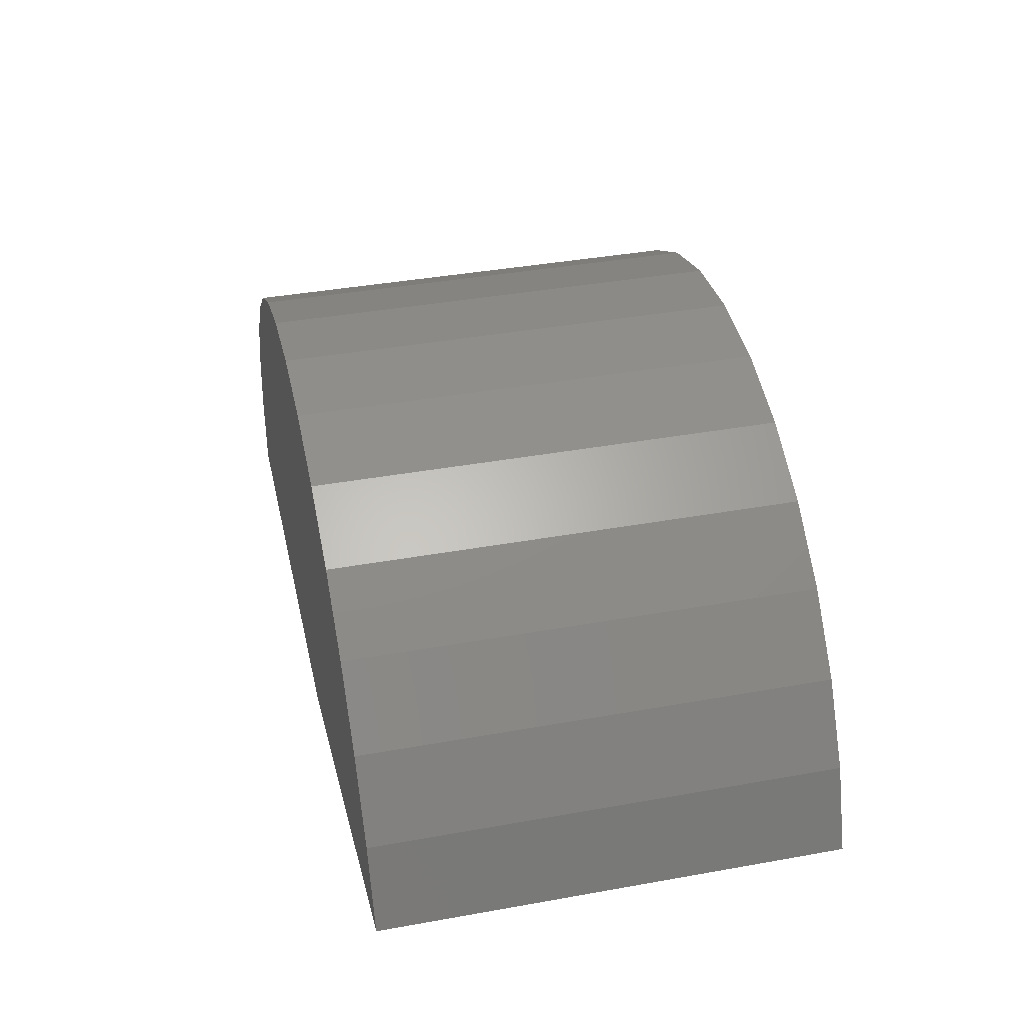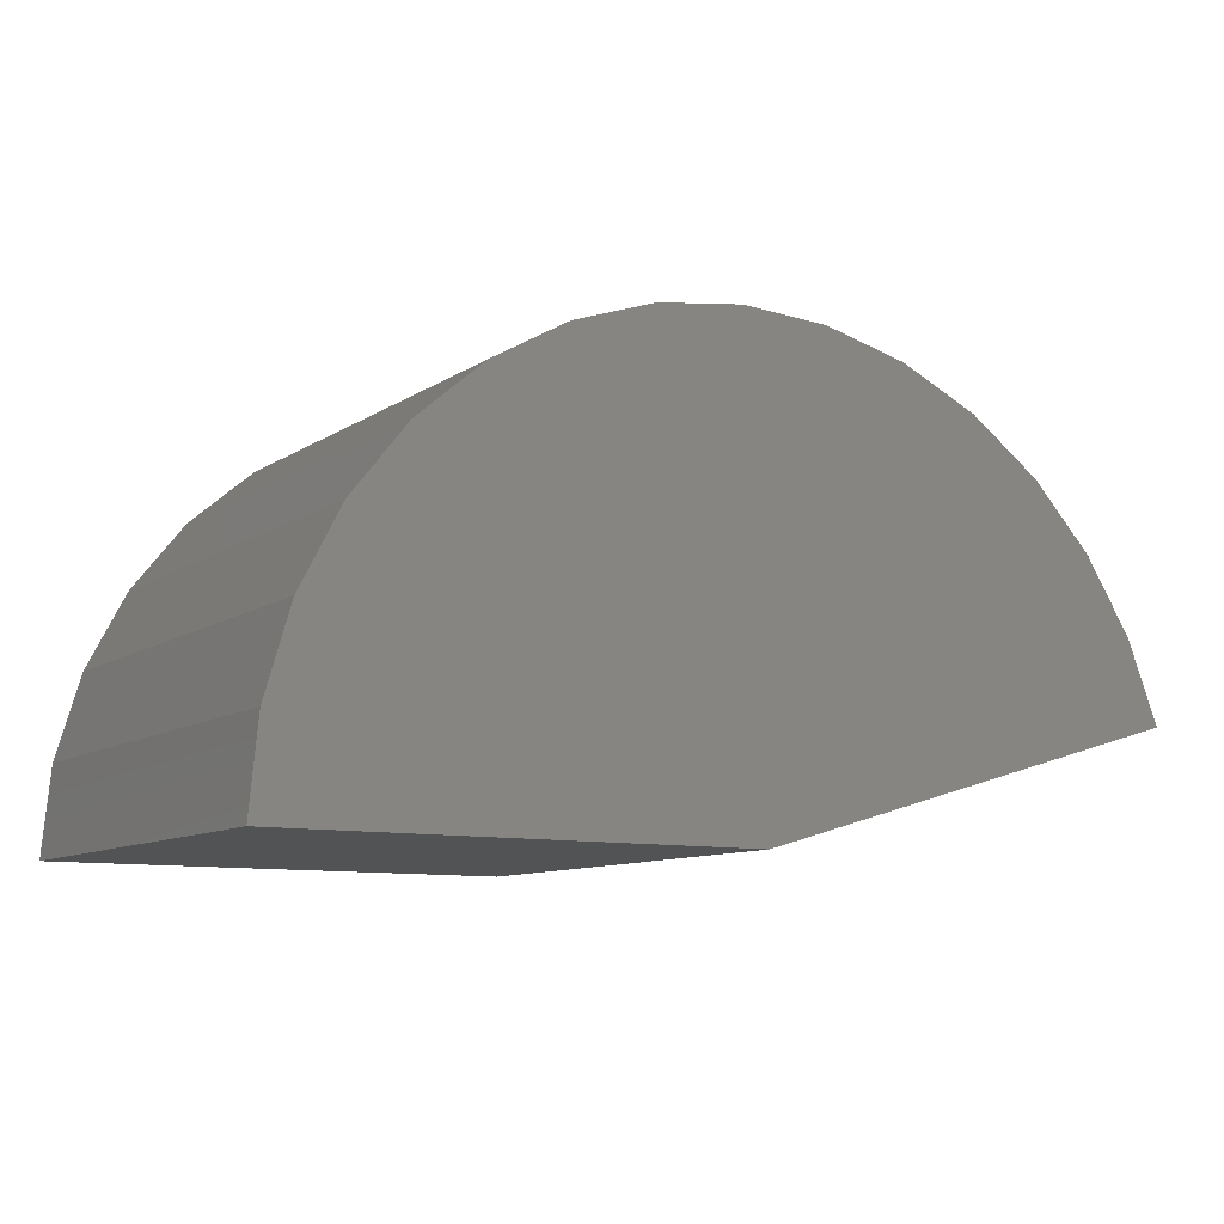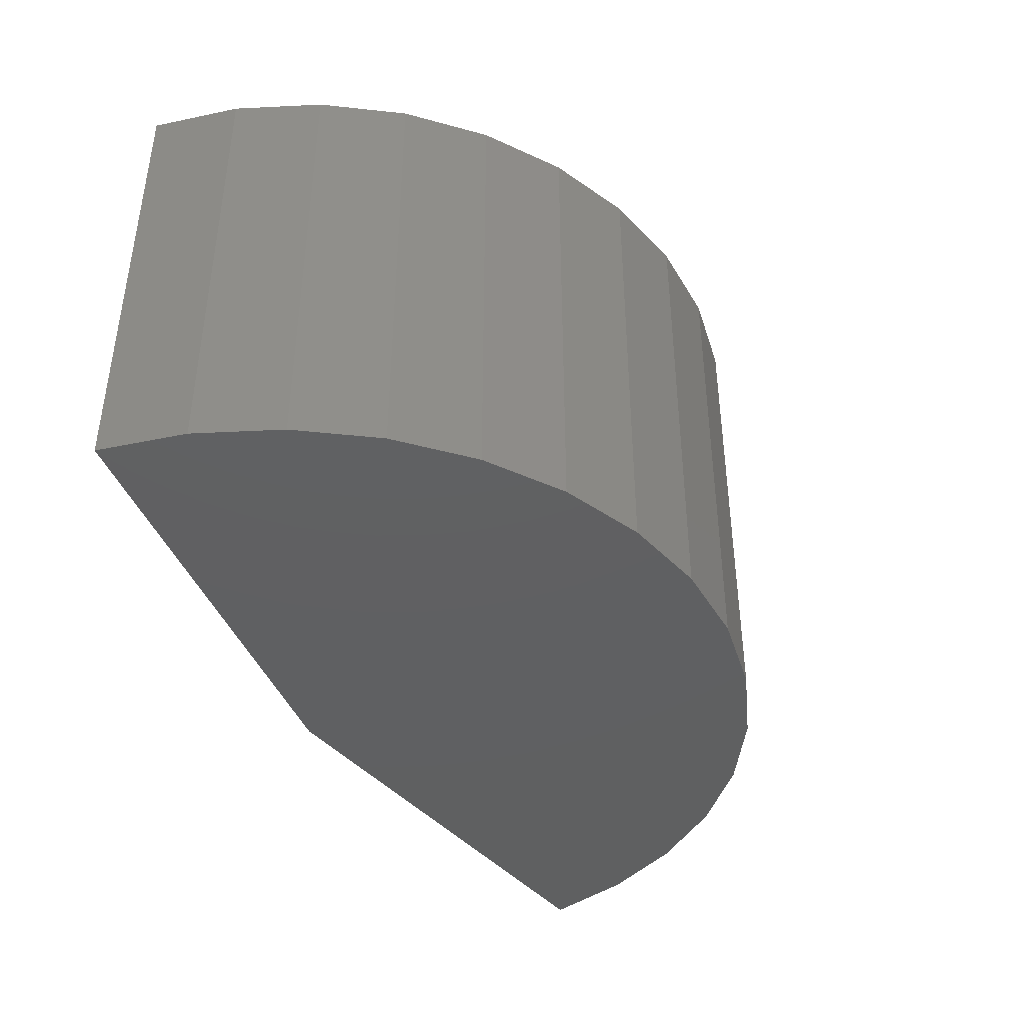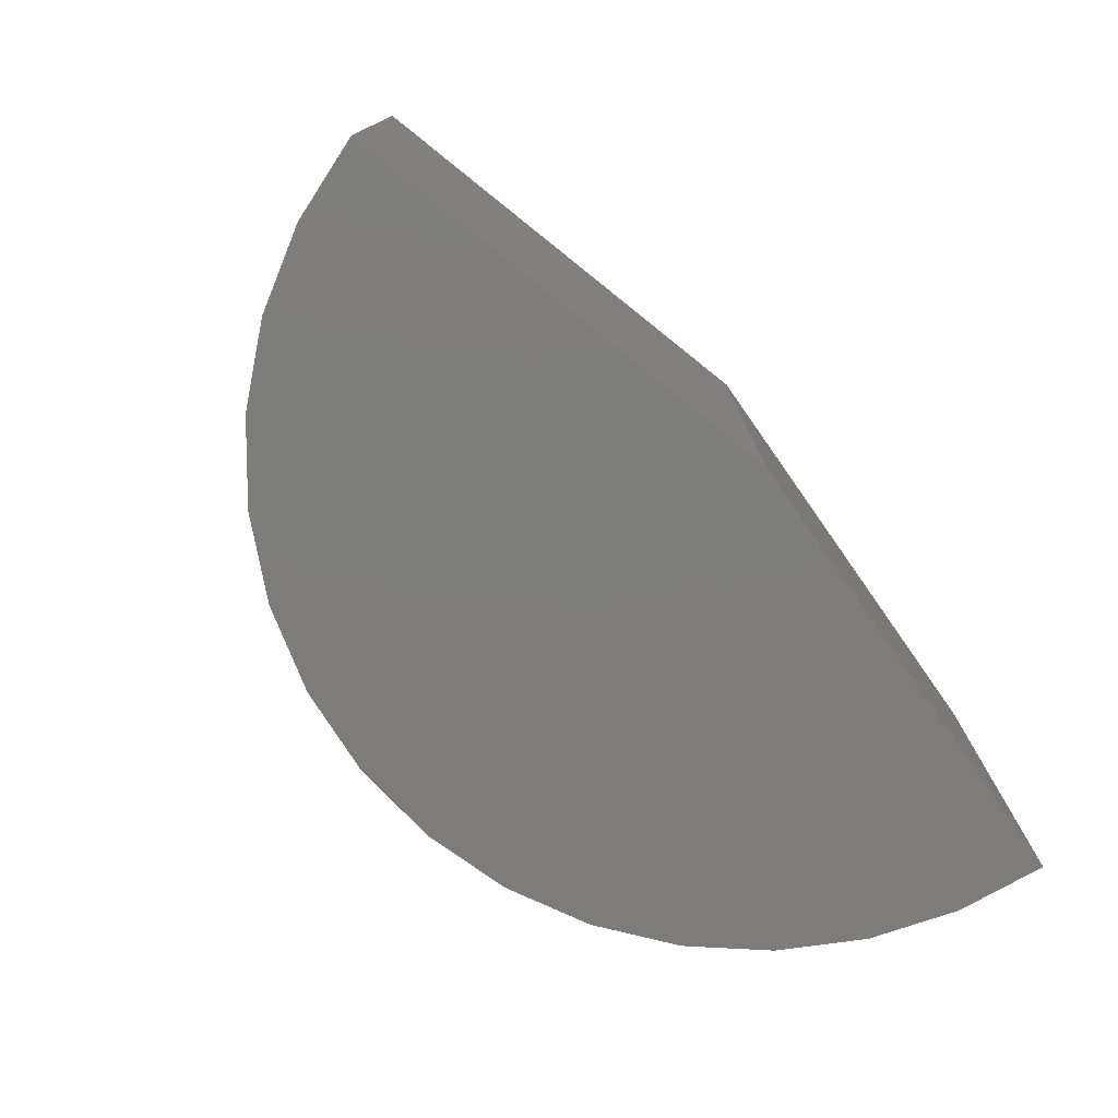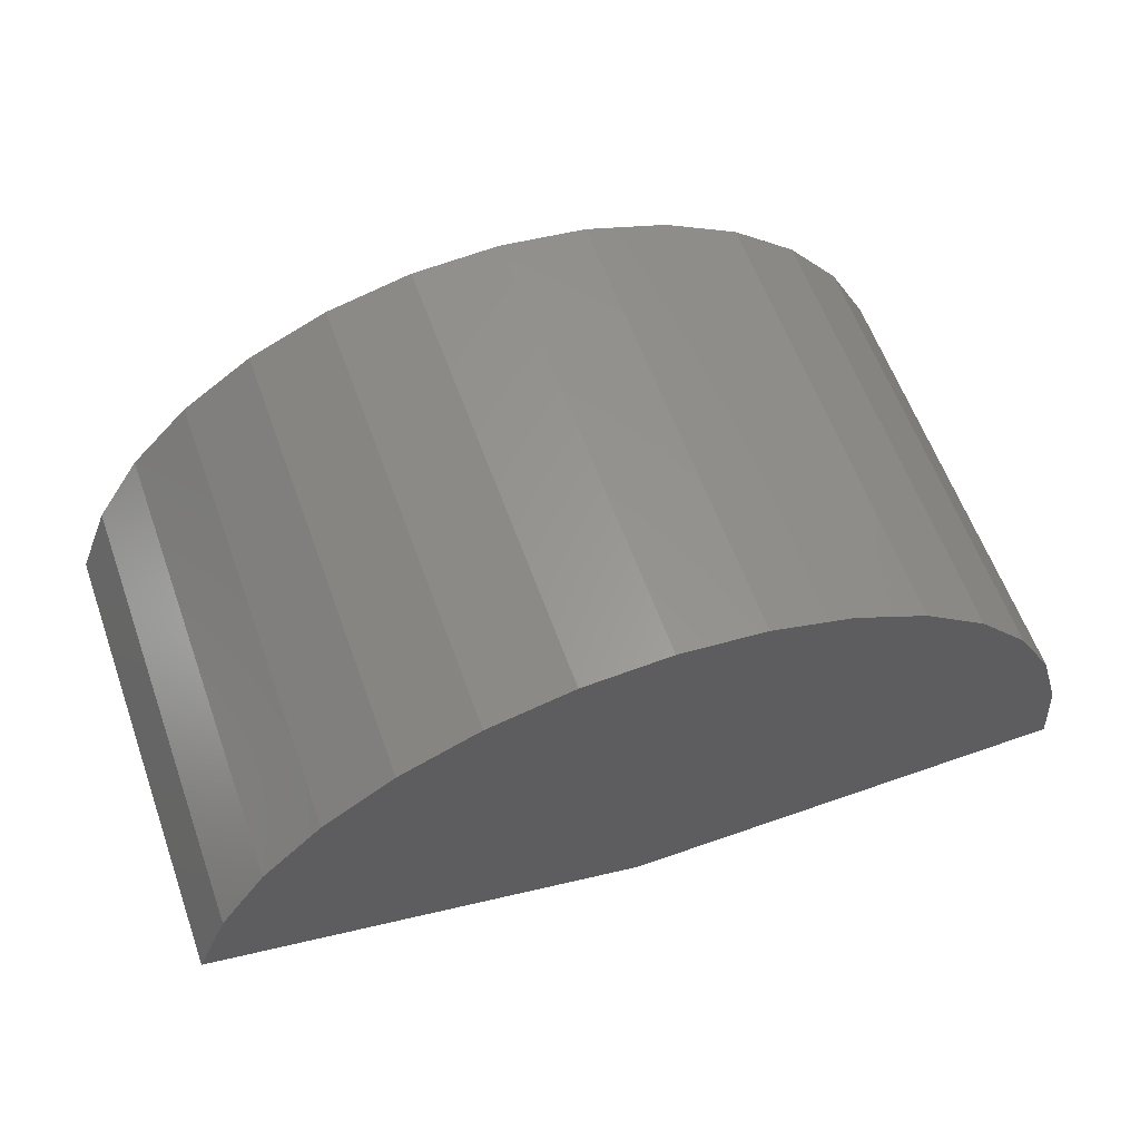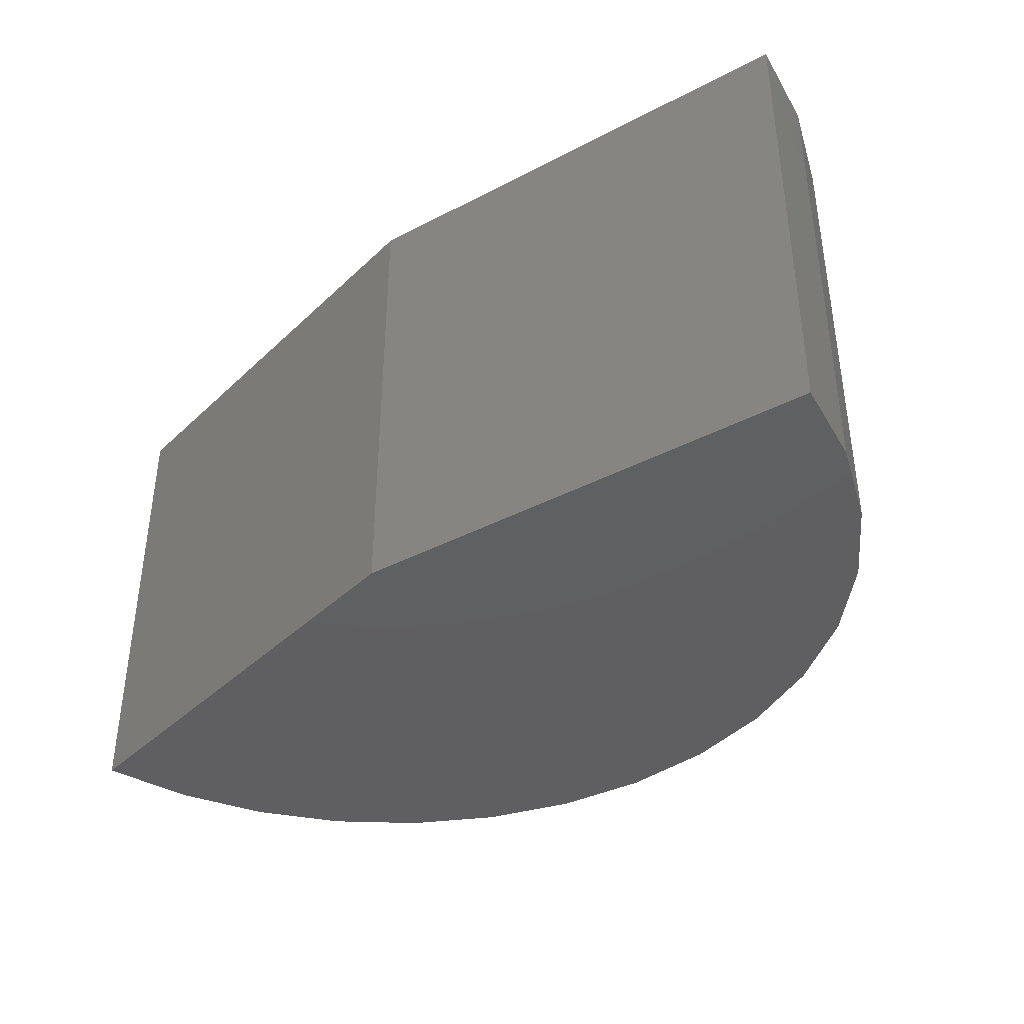
<metadata>
{"format":"stl","ext":"stl","renderer":"f3d","projection":"perspective","resolution":1024,"background":"white","views":[{"elev":40.0,"azim":77.5,"up":"+Z"},{"elev":-9.7,"azim":-31.8,"up":"+Z"},{"elev":-41.1,"azim":-70.2,"up":"+Y"},{"elev":-76.3,"azim":125.1,"up":"+Y"},{"elev":60.5,"azim":160.2,"up":"+Z"},{"elev":-39.5,"azim":-147.0,"up":"+Y"}]}
</metadata>
<code>
# stl→obj: 34 verts, 64 faces
v 1.655 -0.4531 0.3364
v 0.5 -0.4531 0
v 1.655 0.75 0.3364
v 0.5 0.75 0
v -0.7031 -0.4531 0
v -0.7031 0.75 0
v 1.571 -0.4531 0.5491
v 1.571 0.75 0.5491
v 1.447 -0.4531 0.7419
v 1.447 0.75 0.7419
v 1.29 -0.4531 0.9078
v 1.29 0.75 0.9078
v 1.103 -0.4531 1.041
v 1.103 0.75 1.041
v 0.8952 -0.4531 1.136
v 0.8952 0.75 1.136
v 0.6728 -0.4531 1.191
v 0.6728 0.75 1.191
v 0.4442 -0.4531 1.202
v 0.4442 0.75 1.202
v 0.2176 -0.4531 1.17
v 0.2176 0.75 1.17
v 0.001185 -0.4531 1.095
v 0.001185 0.75 1.095
v -0.1971 -0.4531 0.9806
v -0.1971 0.75 0.9806
v -0.3702 -0.4531 0.8308
v -0.3702 0.75 0.8308
v -0.5118 -0.4531 0.6509
v -0.5118 0.75 0.6509
v -0.6168 -0.4531 0.4475
v -0.6168 0.75 0.4475
v -0.6813 -0.4531 0.2279
v -0.6813 0.75 0.2279
f 1 2 3
f 3 2 4
f 5 6 2
f 2 6 4
f 1 3 7
f 7 3 8
f 7 8 9
f 9 8 10
f 9 10 11
f 11 10 12
f 11 12 13
f 13 12 14
f 13 14 15
f 15 14 16
f 15 16 17
f 17 16 18
f 17 18 19
f 19 18 20
f 19 20 21
f 21 20 22
f 21 22 23
f 23 22 24
f 23 24 25
f 25 24 26
f 25 26 27
f 27 26 28
f 27 28 29
f 29 28 30
f 29 30 31
f 31 30 32
f 31 32 33
f 33 32 34
f 33 34 5
f 5 34 6
f 4 6 3
f 3 6 34
f 3 34 8
f 8 34 32
f 8 32 10
f 10 32 30
f 10 30 28
f 10 28 12
f 12 28 26
f 12 26 14
f 14 26 24
f 14 24 16
f 16 24 22
f 16 22 18
f 18 22 20
f 27 29 9
f 9 29 31
f 9 31 7
f 7 31 33
f 7 33 1
f 1 33 5
f 1 5 2
f 13 25 11
f 11 25 27
f 11 27 9
f 25 13 23
f 23 13 15
f 23 15 21
f 21 15 17
f 21 17 19

</code>
